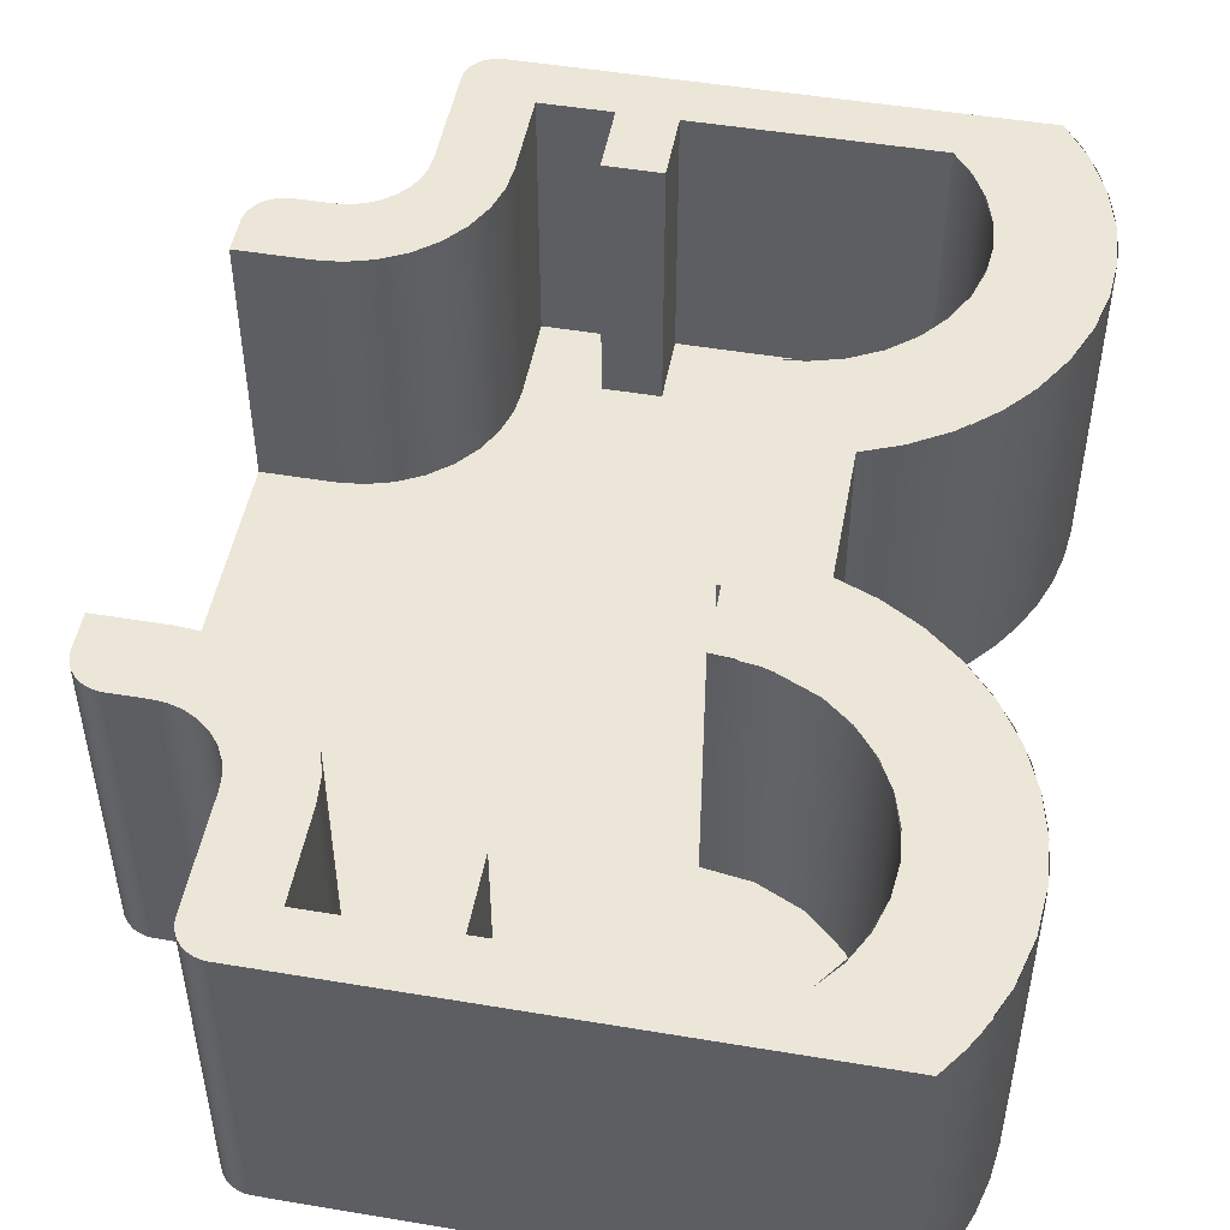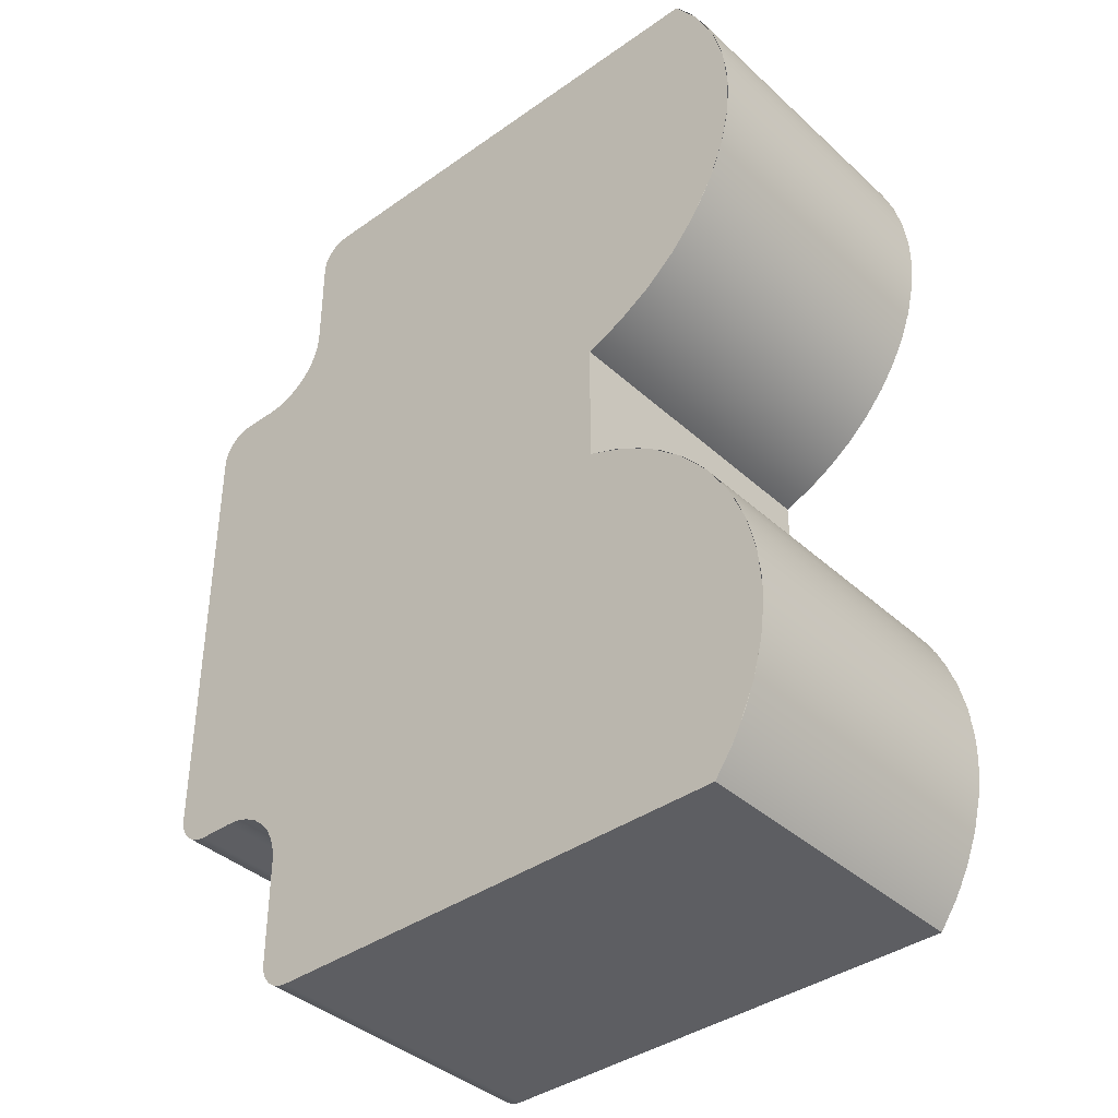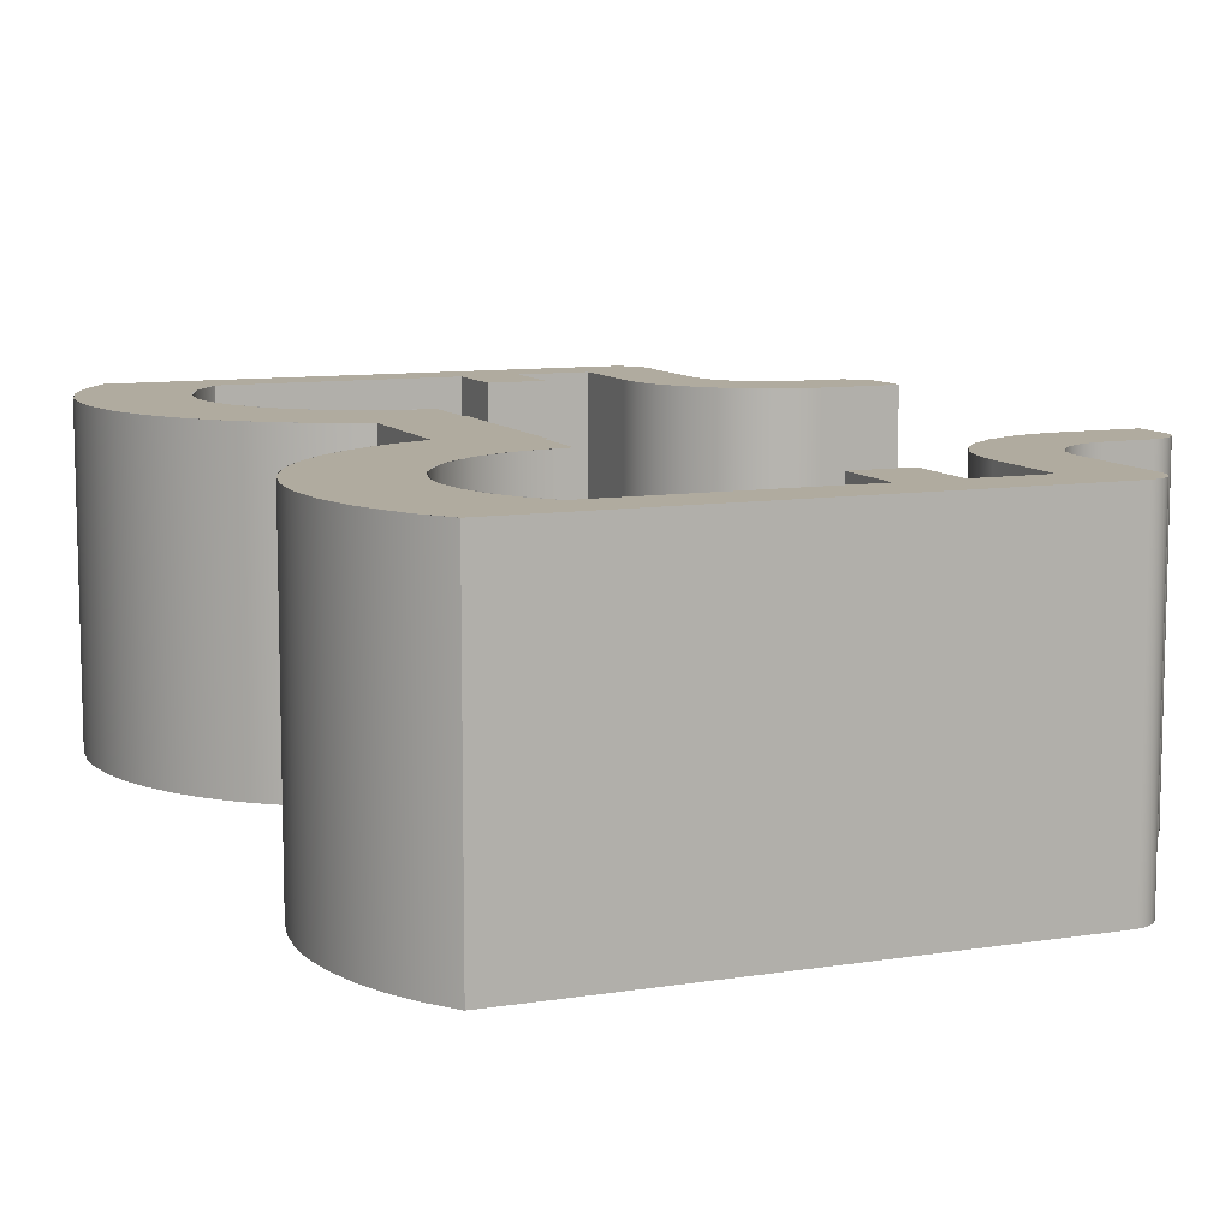
<metadata>
{"format":"obj","ext":"obj","renderer":"f3d","projection":"perspective","resolution":1024,"background":"white","views":[{"elev":49.5,"azim":10.5,"up":"+Y"},{"elev":-39.0,"azim":41.5,"up":"+Z"},{"elev":9.7,"azim":157.5,"up":"+Y"}]}
</metadata>
<code>
v  -10.97 6.4 3.16
v  -11.14 6.4 3.129
v  -11.05 6.4 3.153
v  -8.621 6.4 -8.79
v  -9.421 6.4 -9.79
v  -9.421 6.4 -8.79
v  -8.621 6.4 -9.79
v  -9.421 6.4 2.41
v  -8.621 6.4 1.41
v  -9.421 6.4 1.41
v  -8.621 6.4 2.41
v  -6.921 6.4 -2.432
v  -6.971 6.4 -4.947
v  -6.971 6.4 -2.432
v  -6.921 6.4 -4.947
v  -12.42 6.4 -6.54
v  -13.42 6.4 -7.04
v  -13.42 6.4 -6.54
v  -13.42 6.4 -0.3397
v  -12.42 6.4 -0.8397
v  -13.42 6.4 -0.8397
v  -6.502 6.4 -1.451
v  -6.921 6.4 -1.49
v  -6.502 6.4 -5.928
v  -6.921 6.4 -5.89
v  -13.41 6.4 -7.131
v  -13.39 6.4 -7.224
v  -13.34 6.4 -7.313
v  -13.27 6.4 -7.393
v  -13.19 6.4 -7.458
v  -13.11 6.4 -7.505
v  -13.01 6.4 -7.531
v  -12.92 6.4 -7.54
v  -12.42 6.4 -7.54
v  -12.06 6.4 -6.573
v  -12.24 6.4 -7.556
v  -11.68 6.4 -6.68
v  -12.05 6.4 -7.61
v  -11.33 6.4 -6.866
v  -11.87 6.4 -7.703
v  -11.01 6.4 -7.125
v  -11.71 6.4 -7.833
v  -10.75 6.4 -7.445
v  -11.58 6.4 -7.992
v  -10.56 6.4 -7.803
v  -11.49 6.4 -8.172
v  -10.45 6.4 -8.176
v  -11.44 6.4 -8.358
v  -10.42 6.4 -8.54
v  -11.42 6.4 -8.54
v  -11.42 6.4 -10.09
v  -10.42 6.4 -9.79
v  -11.41 6.4 -10.17
v  -11.39 6.4 -10.26
v  -11.35 6.4 -10.34
v  -11.29 6.4 -10.41
v  -11.22 6.4 -10.47
v  -11.14 6.4 -10.51
v  -11.05 6.4 -10.53
v  -10.97 6.4 -10.54
v  -3.999 6.4 -10.54
v  -5.269 6.4 -9.79
v  -4.995 6.4 -9.448
v  -3.647 6.4 -10.02
v  -4.789 6.4 -9.053
v  -3.384 6.4 -9.435
v  -4.662 6.4 -8.625
v  -3.224 6.4 -8.817
v  -3.171 6.4 -8.19
v  -4.621 6.4 -8.19
v  -3.213 6.4 -7.627
v  -4.659 6.4 -7.771
v  -3.346 6.4 -7.057
v  -4.782 6.4 -7.343
v  -3.573 6.4 -6.501
v  -4.996 6.4 -6.931
v  -3.89 6.4 -5.982
v  -5.295 6.4 -6.563
v  -4.287 6.4 -5.521
v  -4.747 6.4 -5.134
v  -5.662 6.4 -6.265
v  -5.249 6.4 -4.833
v  -6.074 6.4 -6.051
v  -5.771 6.4 -4.62
v  -5.771 6.4 -2.759
v  -6.074 6.4 -1.328
v  -5.249 6.4 -2.546
v  -5.662 6.4 -1.115
v  -4.747 6.4 -2.245
v  -4.287 6.4 -1.859
v  -5.295 6.4 -0.8161
v  -3.89 6.4 -1.398
v  -4.996 6.4 -0.4483
v  -3.573 6.4 -0.8784
v  -4.782 6.4 -0.0363
v  -3.346 6.4 -0.3222
v  -4.659 6.4 0.3918
v  -3.213 6.4 0.2479
v  -3.171 6.4 0.8103
v  -4.621 6.4 0.8103
v  -3.224 6.4 1.438
v  -4.662 6.4 1.246
v  -3.384 6.4 2.056
v  -4.789 6.4 1.673
v  -3.647 6.4 2.638
v  -4.995 6.4 2.068
v  -3.999 6.4 3.16
v  -5.269 6.4 2.41
v  -10.42 6.4 2.41
v  -13.41 6.4 -0.2487
v  -13.39 6.4 -0.1557
v  -13.34 6.4 -0.0661
v  -13.27 6.4 0.0138
v  -13.19 6.4 0.0788
v  -13.11 6.4 0.1252
v  -13.01 6.4 0.1519
v  -12.92 6.4 0.1603
v  -12.42 6.4 0.1603
v  -12.06 6.4 -0.8063
v  -12.24 6.4 0.177
v  -11.68 6.4 -0.6993
v  -12.05 6.4 0.2305
v  -11.33 6.4 -0.5137
v  -11.87 6.4 0.3233
v  -11.01 6.4 -0.2539
v  -11.71 6.4 0.4532
v  -10.75 6.4 0.0659
v  -11.58 6.4 0.6131
v  -10.56 6.4 0.4241
v  -11.49 6.4 0.7922
v  -10.45 6.4 0.7963
v  -11.44 6.4 0.9783
v  -10.42 6.4 1.16
v  -11.42 6.4 1.16
v  -11.42 6.4 2.71
v  -11.41 6.4 2.792
v  -11.39 6.4 2.876
v  -11.35 6.4 2.957
v  -11.29 6.4 3.029
v  -11.22 6.4 3.087
v  -10.42 2.6 2.41
v  -9.421 2.6 2.41
v  -9.421 2.6 1.41
v  -10.56 2.6 0.4241
v  -10.45 2.6 0.7963
v  -5.269 2.6 2.41
v  -8.621 2.6 1.41
v  -8.621 2.6 2.41
v  -8.621 2.6 -8.79
v  -5.269 2.6 -9.79
v  -8.621 2.6 -9.79
v  -6.921 2.6 -5.89
v  -6.971 2.6 -4.947
v  -6.921 2.6 -4.947
v  -6.971 2.6 -2.432
v  -6.921 2.6 -1.49
v  -6.921 2.6 -2.432
v  -10.42 2.6 1.16
v  -12.42 2.6 -0.8397
v  -13.42 2.6 -6.54
v  -13.42 2.6 -0.8397
v  -12.42 2.6 -6.54
v  -10.42 2.6 -8.54
v  -9.421 2.6 -9.79
v  -10.42 2.6 -9.79
v  -9.421 2.6 -8.79
v  -12.06 2.6 -0.8063
v  -12.06 2.6 -6.573
v  -11.68 2.6 -0.6993
v  -11.68 2.6 -6.68
v  -10.45 2.6 -8.176
v  -4.995 2.6 2.068
v  -4.789 2.6 1.673
v  -4.662 2.6 1.246
v  -4.621 2.6 0.8103
v  -4.659 2.6 0.3918
v  -4.782 2.6 -0.0363
v  -4.996 2.6 -0.4483
v  -5.295 2.6 -0.8161
v  -5.662 2.6 -1.115
v  -6.074 2.6 -1.328
v  -6.502 2.6 -1.451
v  -4.995 2.6 -9.448
v  -4.789 2.6 -9.053
v  -4.662 2.6 -8.625
v  -4.621 2.6 -8.19
v  -4.659 2.6 -7.771
v  -4.782 2.6 -7.343
v  -4.996 2.6 -6.931
v  -5.295 2.6 -6.563
v  -5.662 2.6 -6.265
v  -6.074 2.6 -6.051
v  -6.502 2.6 -5.928
v  -11.33 2.6 -0.5137
v  -11.33 2.6 -6.866
v  -10.56 2.6 -7.803
v  -10.75 2.6 -7.445
v  -11.01 2.6 -7.125
v  -11.01 2.6 -0.2539
v  -10.75 2.6 0.0659
v  -13.42 1.95 -0.3397
v  -13.42 1.95 -7.04
v  -13.01 1.95 0.1519
v  -12.92 1.95 0.1603
v  -13.41 1.95 -0.2487
v  -13.39 1.95 -0.1557
v  -13.34 1.95 -0.0661
v  -13.27 1.95 0.0138
v  -13.19 1.95 0.0788
v  -13.11 1.95 0.1252
v  -12.42 1.95 0.1603
v  -12.05 1.95 0.2305
v  -12.24 1.95 0.177
v  -11.42 1.95 1.16
v  -11.44 1.95 0.9783
v  -11.49 1.95 0.7922
v  -11.58 1.95 0.6131
v  -11.71 1.95 0.4532
v  -11.87 1.95 0.3233
v  -11.42 1.95 2.71
v  -11.05 1.95 3.153
v  -10.97 1.95 3.16
v  -11.41 1.95 2.792
v  -11.39 1.95 2.876
v  -11.35 1.95 2.957
v  -11.29 1.95 3.029
v  -11.22 1.95 3.087
v  -11.14 1.95 3.129
v  -3.999 1.95 3.16
v  -3.357 1.95 1.977
v  -3.526 6.4 2.404
v  -3.526 1.95 2.404
v  -3.742 6.4 2.8
v  -3.742 1.95 2.8
v  -5.359 6.4 -2.599
v  -5.771 1.95 -2.759
v  -5.359 1.95 -2.599
v  -4.96 6.4 -2.386
v  -4.96 1.95 -2.386
v  -4.585 6.4 -2.123
v  -4.585 1.95 -2.123
v  -4.242 1.95 -1.814
v  -4.242 6.4 -1.814
v  -3.939 1.95 -1.464
v  -3.939 6.4 -1.464
v  -3.684 6.4 -1.083
v  -3.684 1.95 -1.083
v  -3.48 6.4 -0.6805
v  -3.48 1.95 -0.6805
v  -3.329 6.4 -0.2653
v  -3.329 1.95 -0.2653
v  -3.227 6.4 0.1647
v  -3.227 1.95 0.1647
v  -3.176 6.4 0.6136
v  -3.176 1.95 0.6136
v  -3.171 1.95 0.8103
v  -3.18 6.4 1.072
v  -3.18 1.95 1.072
v  -3.241 6.4 1.53
v  -3.241 1.95 1.53
v  -3.357 6.4 1.977
v  -5.771 1.95 -4.62
v  -3.939 1.95 -5.915
v  -4.242 6.4 -5.566
v  -4.242 1.95 -5.566
v  -5.359 1.95 -4.78
v  -5.359 6.4 -4.78
v  -4.96 6.4 -4.993
v  -4.96 1.95 -4.993
v  -4.585 1.95 -5.256
v  -4.585 6.4 -5.256
v  -3.742 1.95 -10.18
v  -3.999 1.95 -10.54
v  -3.742 6.4 -10.18
v  -3.526 6.4 -9.783
v  -3.526 1.95 -9.783
v  -3.357 6.4 -9.357
v  -3.357 1.95 -9.357
v  -3.241 6.4 -8.91
v  -3.241 1.95 -8.91
v  -3.18 1.95 -8.452
v  -3.18 6.4 -8.452
v  -3.171 1.95 -8.19
v  -3.176 1.95 -7.993
v  -3.176 6.4 -7.993
v  -3.227 6.4 -7.544
v  -3.227 1.95 -7.544
v  -3.329 6.4 -7.114
v  -3.329 1.95 -7.114
v  -3.48 6.4 -6.699
v  -3.48 1.95 -6.699
v  -3.684 6.4 -6.296
v  -3.684 1.95 -6.296
v  -3.939 6.4 -5.915
v  -10.97 1.95 -10.54
v  -11.41 1.95 -10.17
v  -11.42 1.95 -10.09
v  -11.05 1.95 -10.53
v  -11.14 1.95 -10.51
v  -11.22 1.95 -10.47
v  -11.29 1.95 -10.41
v  -11.35 1.95 -10.34
v  -11.39 1.95 -10.26
v  -11.42 1.95 -8.54
v  -11.44 1.95 -8.358
v  -12.24 1.95 -7.556
v  -12.42 1.95 -7.54
v  -12.05 1.95 -7.61
v  -11.87 1.95 -7.703
v  -11.71 1.95 -7.833
v  -11.58 1.95 -7.992
v  -11.49 1.95 -8.172
v  -12.92 1.95 -7.54
v  -13.41 1.95 -7.131
v  -13.01 1.95 -7.531
v  -13.11 1.95 -7.505
v  -13.19 1.95 -7.458
v  -13.27 1.95 -7.393
v  -13.34 1.95 -7.313
v  -13.39 1.95 -7.224
v  -3.647 1.95 2.638
v  -3.384 1.95 2.056
v  -3.224 1.95 1.438
v  -3.213 1.95 0.2479
v  -3.346 1.95 -0.3222
v  -3.573 1.95 -0.8784
v  -3.89 1.95 -1.398
v  -4.287 1.95 -1.859
v  -4.747 1.95 -2.245
v  -5.249 1.95 -2.546
v  -3.647 1.95 -10.02
v  -3.384 1.95 -9.435
v  -3.224 1.95 -8.817
v  -3.213 1.95 -7.627
v  -3.346 1.95 -7.057
v  -3.573 1.95 -6.501
v  -3.89 1.95 -5.982
v  -4.287 1.95 -5.521
v  -4.747 1.95 -5.134
v  -5.249 1.95 -4.833
v  -4.66 2.6 -8.611
v  -4.66 6.4 -8.611
v  -4.884 2.6 -9.258
v  -4.884 6.4 -9.258
v  -6.272 2.6 -5.983
v  -6.272 6.4 -5.983
v  -5.651 6.4 -6.272
v  -5.651 2.6 -6.272
v  -5.143 6.4 -6.731
v  -5.143 2.6 -6.731
v  -4.803 2.6 -7.293
v  -4.803 6.4 -7.293
v  -4.636 2.6 -7.927
v  -4.636 6.4 -7.927
v  -5.651 2.6 -1.107
v  -6.272 6.4 -1.396
v  -6.272 2.6 -1.396
v  -4.884 6.4 1.879
v  -4.884 2.6 1.879
v  -4.66 6.4 1.232
v  -4.66 2.6 1.232
v  -4.636 2.6 0.5472
v  -4.636 6.4 0.5472
v  -4.803 6.4 -0.0869
v  -4.803 2.6 -0.0869
v  -5.143 6.4 -0.6482
v  -5.143 2.6 -0.6482
v  -5.651 6.4 -1.107
g __55505__PRT0051_DC_Shell
f 1 2 3
f 4 5 6
f 7 5 4
f 8 9 10
f 8 11 9
f 12 13 14
f 12 15 13
f 16 17 18
f 19 20 21
f 22 12 23
f 15 24 25
f 16 26 17
f 16 27 26
f 16 28 27
f 16 29 28
f 16 30 29
f 16 31 30
f 16 32 31
f 16 33 32
f 16 34 33
f 35 34 16
f 35 36 34
f 37 36 35
f 37 38 36
f 39 38 37
f 39 40 38
f 41 40 39
f 41 42 40
f 43 42 41
f 43 44 42
f 45 44 43
f 45 46 44
f 47 46 45
f 47 48 46
f 49 48 47
f 49 50 48
f 49 51 50
f 52 51 49
f 52 53 51
f 52 54 53
f 52 55 54
f 52 56 55
f 52 57 56
f 52 58 57
f 52 59 58
f 52 60 59
f 52 61 60
f 5 61 52
f 7 61 5
f 62 61 7
f 63 61 62
f 63 64 61
f 65 64 63
f 65 66 64
f 67 66 65
f 67 68 66
f 67 69 68
f 70 69 67
f 70 71 69
f 72 71 70
f 72 73 71
f 74 73 72
f 74 75 73
f 76 75 74
f 76 77 75
f 78 77 76
f 78 79 77
f 78 80 79
f 81 80 78
f 81 82 80
f 83 82 81
f 83 84 82
f 24 84 83
f 15 84 24
f 12 84 15
f 12 85 84
f 22 85 12
f 86 85 22
f 86 87 85
f 88 87 86
f 88 89 87
f 88 90 89
f 91 90 88
f 91 92 90
f 93 92 91
f 93 94 92
f 95 94 93
f 95 96 94
f 97 96 95
f 97 98 96
f 97 99 98
f 100 99 97
f 100 101 99
f 102 101 100
f 102 103 101
f 104 103 102
f 104 105 103
f 106 105 104
f 106 107 105
f 108 107 106
f 108 1 107
f 11 1 108
f 8 1 11
f 109 1 8
f 110 20 19
f 111 20 110
f 112 20 111
f 113 20 112
f 114 20 113
f 115 20 114
f 116 20 115
f 117 20 116
f 118 20 117
f 118 119 20
f 120 119 118
f 120 121 119
f 122 121 120
f 122 123 121
f 124 123 122
f 124 125 123
f 126 125 124
f 126 127 125
f 128 127 126
f 128 129 127
f 130 129 128
f 130 131 129
f 132 131 130
f 132 133 131
f 134 133 132
f 135 133 134
f 135 109 133
f 135 1 109
f 136 1 135
f 137 1 136
f 138 1 137
f 139 1 138
f 140 1 139
f 2 1 140
f 141 8 142
f 8 141 109
f 143 144 145
f 146 147 148
f 149 150 151
f 152 153 154
f 155 156 157
f 143 141 142
f 143 158 141
f 159 160 161
f 159 162 160
f 163 164 165
f 163 166 164
f 167 162 159
f 167 168 162
f 169 168 167
f 169 170 168
f 143 145 158
f 171 166 163
f 172 147 146
f 173 147 172
f 174 147 173
f 175 147 174
f 176 147 175
f 177 147 176
f 178 147 177
f 179 147 178
f 180 147 179
f 181 147 180
f 182 147 181
f 156 147 182
f 149 183 150
f 149 184 183
f 149 185 184
f 149 186 185
f 149 187 186
f 149 188 187
f 149 189 188
f 149 190 189
f 149 191 190
f 149 192 191
f 149 193 192
f 149 152 193
f 194 170 169
f 194 195 170
f 166 152 149
f 171 152 166
f 196 152 171
f 197 152 196
f 198 152 197
f 198 153 152
f 195 153 198
f 194 153 195
f 194 155 153
f 199 155 194
f 199 156 155
f 199 147 156
f 200 147 199
f 144 147 200
f 144 143 147
f 150 7 151
f 7 150 62
f 151 4 149
f 4 151 7
f 149 6 166
f 6 149 4
f 166 5 164
f 5 166 6
f 164 52 165
f 52 164 5
f 52 163 165
f 163 52 49
f 168 16 162
f 47 163 49
f 47 171 163
f 45 171 47
f 45 196 171
f 43 196 45
f 43 197 196
f 41 197 43
f 41 198 197
f 39 198 41
f 39 195 198
f 37 195 39
f 37 170 195
f 35 170 37
f 35 168 170
f 16 168 35
f 162 18 160
f 18 162 16
f 17 160 18
f 21 201 19
f 161 201 21
f 161 202 201
f 160 202 161
f 160 17 202
f 21 159 161
f 159 21 20
f 119 159 20
f 158 131 133
f 145 131 158
f 144 131 145
f 144 129 131
f 200 129 144
f 200 127 129
f 199 127 200
f 199 125 127
f 194 125 199
f 194 123 125
f 169 123 194
f 169 121 123
f 167 121 169
f 167 119 121
f 159 119 167
f 133 141 158
f 141 133 109
f 117 203 204
f 201 110 19
f 205 110 201
f 205 111 110
f 206 111 205
f 206 112 111
f 207 112 206
f 207 113 112
f 208 113 207
f 208 114 113
f 209 114 208
f 209 115 114
f 210 115 209
f 210 116 115
f 203 116 210
f 203 117 116
f 118 204 211
f 204 118 117
f 212 120 213
f 211 120 118
f 213 120 211
f 132 214 134
f 132 215 214
f 130 215 132
f 130 216 215
f 128 216 130
f 128 217 216
f 126 217 128
f 126 218 217
f 124 218 126
f 124 219 218
f 122 219 124
f 122 212 219
f 120 212 122
f 135 214 220
f 214 135 134
f 1 221 222
f 220 136 135
f 223 136 220
f 223 137 136
f 224 137 223
f 224 138 137
f 225 138 224
f 225 139 138
f 226 139 225
f 226 140 139
f 227 140 226
f 227 2 140
f 228 2 227
f 228 3 2
f 221 3 228
f 221 1 3
f 107 222 229
f 222 107 1
f 230 231 232
f 229 233 107
f 234 233 229
f 234 231 233
f 232 231 234
f 235 236 85
f 235 237 236
f 238 237 235
f 238 239 237
f 240 239 238
f 240 241 239
f 240 242 241
f 243 242 240
f 243 244 242
f 245 244 243
f 246 244 245
f 246 247 244
f 248 247 246
f 248 249 247
f 250 249 248
f 250 251 249
f 252 251 250
f 252 253 251
f 254 253 252
f 254 255 253
f 99 255 254
f 99 256 255
f 257 256 99
f 257 258 256
f 259 258 257
f 259 260 258
f 261 260 259
f 261 230 260
f 231 230 261
f 84 236 262
f 236 84 85
f 263 264 265
f 266 84 262
f 266 267 84
f 266 268 267
f 269 268 266
f 270 268 269
f 270 271 268
f 265 271 270
f 265 264 271
f 61 272 273
f 274 272 61
f 275 272 274
f 275 276 272
f 277 276 275
f 277 278 276
f 279 278 277
f 279 280 278
f 279 281 280
f 282 281 279
f 69 281 282
f 69 283 281
f 69 284 283
f 285 284 69
f 286 284 285
f 286 287 284
f 288 287 286
f 288 289 287
f 290 289 288
f 290 291 289
f 292 291 290
f 292 293 291
f 292 263 293
f 294 263 292
f 264 263 294
f 60 273 295
f 273 60 61
f 51 296 297
f 295 59 60
f 298 59 295
f 298 58 59
f 299 58 298
f 299 57 58
f 300 57 299
f 300 56 57
f 301 56 300
f 301 55 56
f 302 55 301
f 302 54 55
f 303 54 302
f 303 53 54
f 296 53 303
f 296 51 53
f 50 297 304
f 297 50 51
f 305 50 304
f 34 306 307
f 36 306 34
f 38 306 36
f 38 308 306
f 40 308 38
f 40 309 308
f 42 309 40
f 42 310 309
f 44 310 42
f 44 311 310
f 46 311 44
f 46 312 311
f 48 312 46
f 48 305 312
f 50 305 48
f 33 307 313
f 307 33 34
f 17 314 202
f 313 32 33
f 315 32 313
f 315 31 32
f 316 31 315
f 316 30 31
f 317 30 316
f 317 29 30
f 318 29 317
f 318 28 29
f 319 28 318
f 319 27 28
f 320 27 319
f 320 26 27
f 314 26 320
f 314 17 26
f 215 227 214
f 222 321 229
f 222 322 321
f 222 323 322
f 222 256 323
f 222 324 256
f 222 325 324
f 222 326 325
f 222 327 326
f 222 328 327
f 222 329 328
f 222 330 329
f 222 236 330
f 331 295 273
f 332 295 331
f 333 295 332
f 283 295 333
f 334 295 283
f 335 295 334
f 336 295 335
f 337 295 336
f 338 295 337
f 339 295 338
f 340 295 339
f 262 295 340
f 262 298 295
f 262 299 298
f 262 300 299
f 262 301 300
f 262 302 301
f 262 303 302
f 262 296 303
f 262 297 296
f 262 304 297
f 262 305 304
f 262 312 305
f 262 311 312
f 262 310 311
f 262 309 310
f 236 309 262
f 222 309 236
f 222 308 309
f 221 308 222
f 228 308 221
f 227 308 228
f 227 306 308
f 315 317 316
f 315 318 317
f 315 319 318
f 313 319 315
f 313 320 319
f 313 314 320
f 313 202 314
f 307 202 313
f 307 201 202
f 306 201 307
f 306 205 201
f 306 206 205
f 306 207 206
f 306 208 207
f 306 209 208
f 306 210 209
f 306 203 210
f 306 204 203
f 306 211 204
f 306 213 211
f 306 212 213
f 306 219 212
f 306 218 219
f 306 217 218
f 306 216 217
f 223 225 224
f 223 226 225
f 223 227 226
f 220 227 223
f 214 227 220
f 306 215 216
f 227 215 306
f 341 70 342
f 343 62 150
f 343 344 62
f 343 342 344
f 341 342 343
f 25 345 152
f 346 345 25
f 347 345 346
f 347 348 345
f 349 348 347
f 349 350 348
f 349 351 350
f 352 351 349
f 352 353 351
f 354 353 352
f 70 353 354
f 70 186 353
f 70 341 186
f 15 152 154
f 152 15 25
f 13 154 153
f 154 13 15
f 155 13 153
f 13 155 14
f 12 155 157
f 155 12 14
f 23 157 156
f 157 23 12
f 355 356 357
f 357 23 156
f 357 356 23
f 358 146 108
f 358 359 146
f 360 359 358
f 360 361 359
f 100 361 360
f 100 175 361
f 100 362 175
f 363 362 100
f 364 362 363
f 364 365 362
f 366 365 364
f 366 367 365
f 366 355 367
f 368 355 366
f 356 355 368
f 148 108 146
f 108 148 11
f 147 11 148
f 11 147 9
f 143 9 147
f 9 143 10
f 142 10 143
f 10 142 8

</code>
